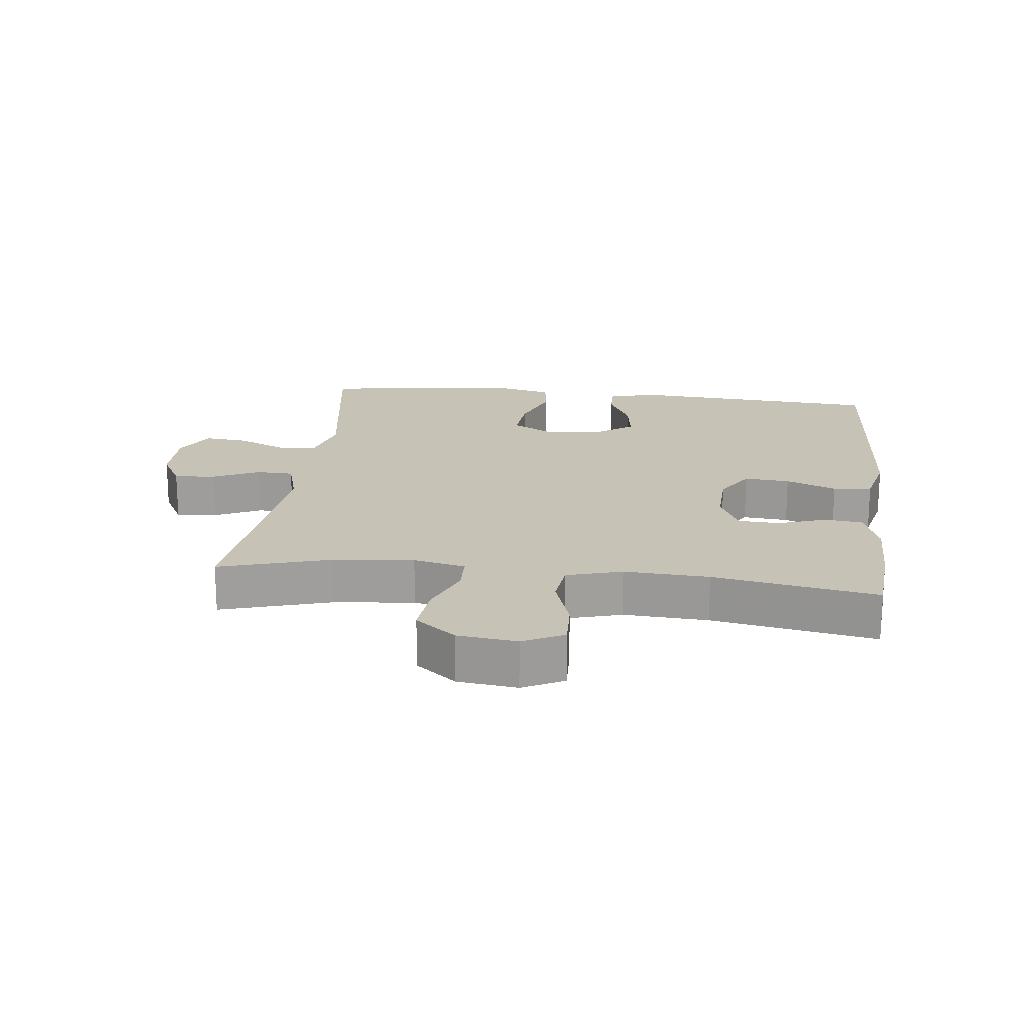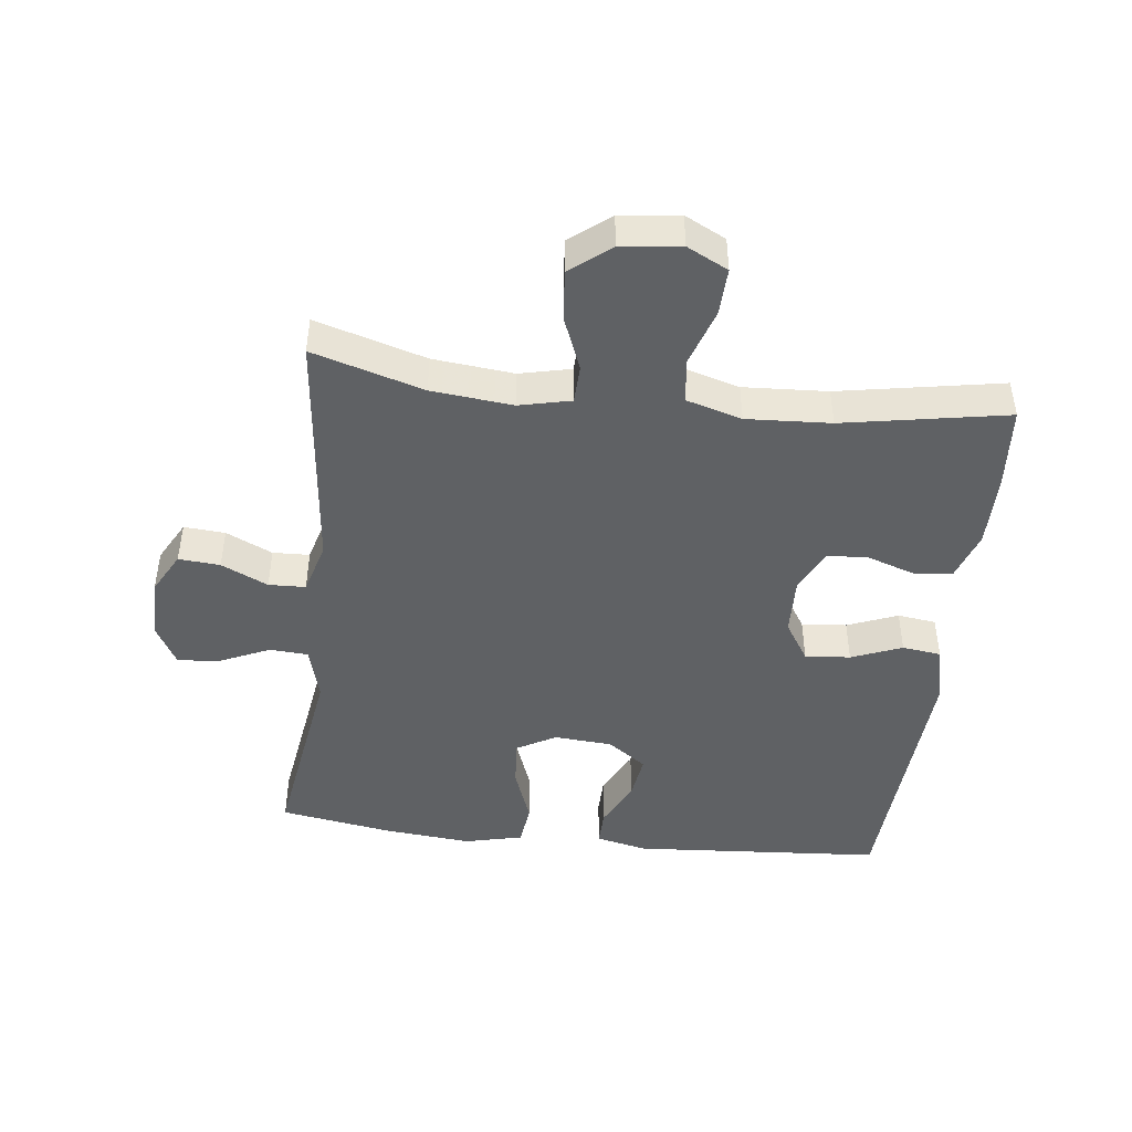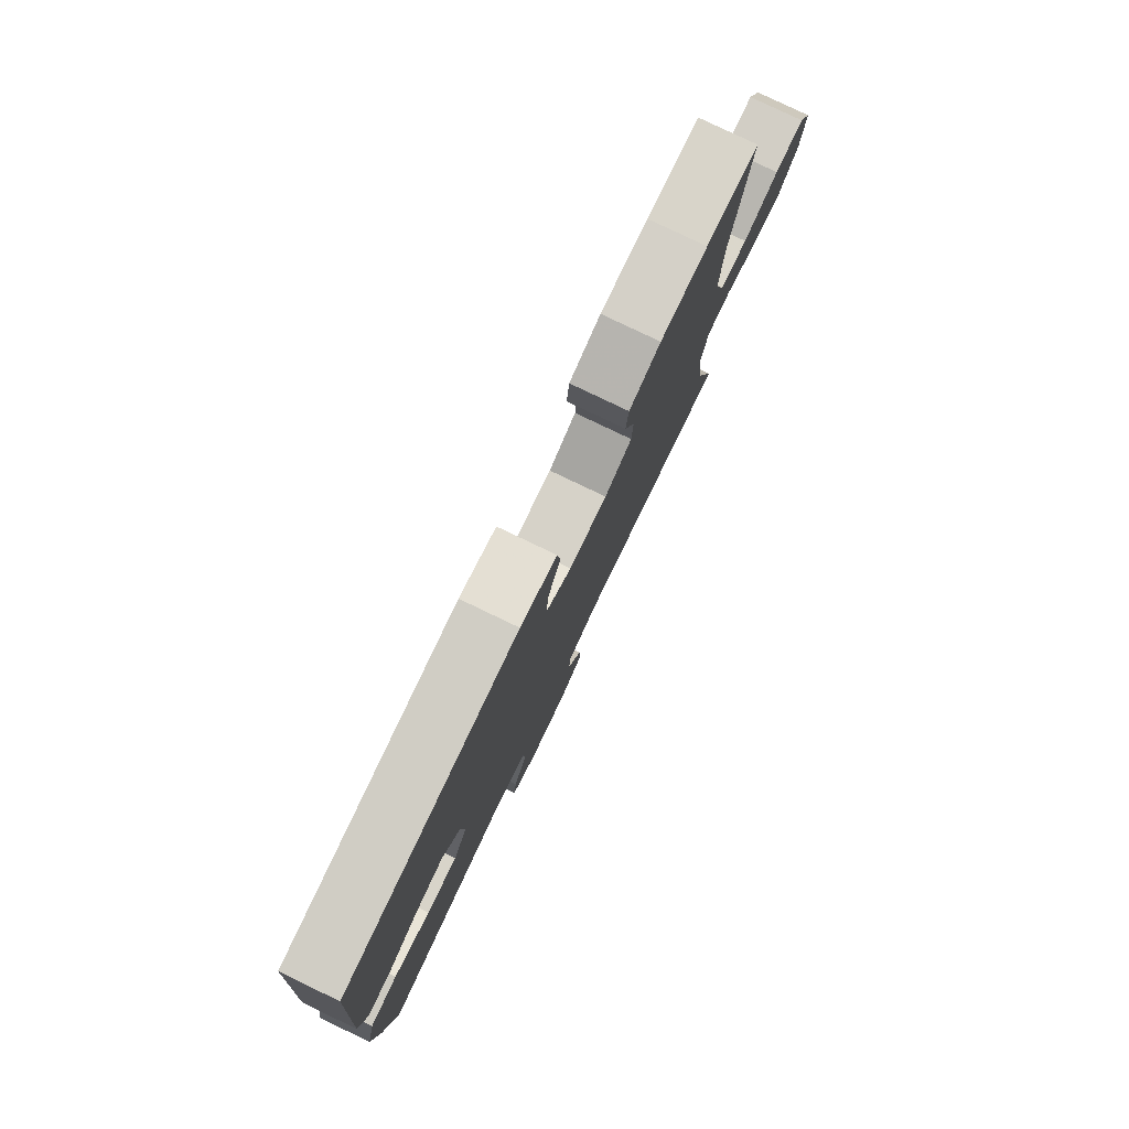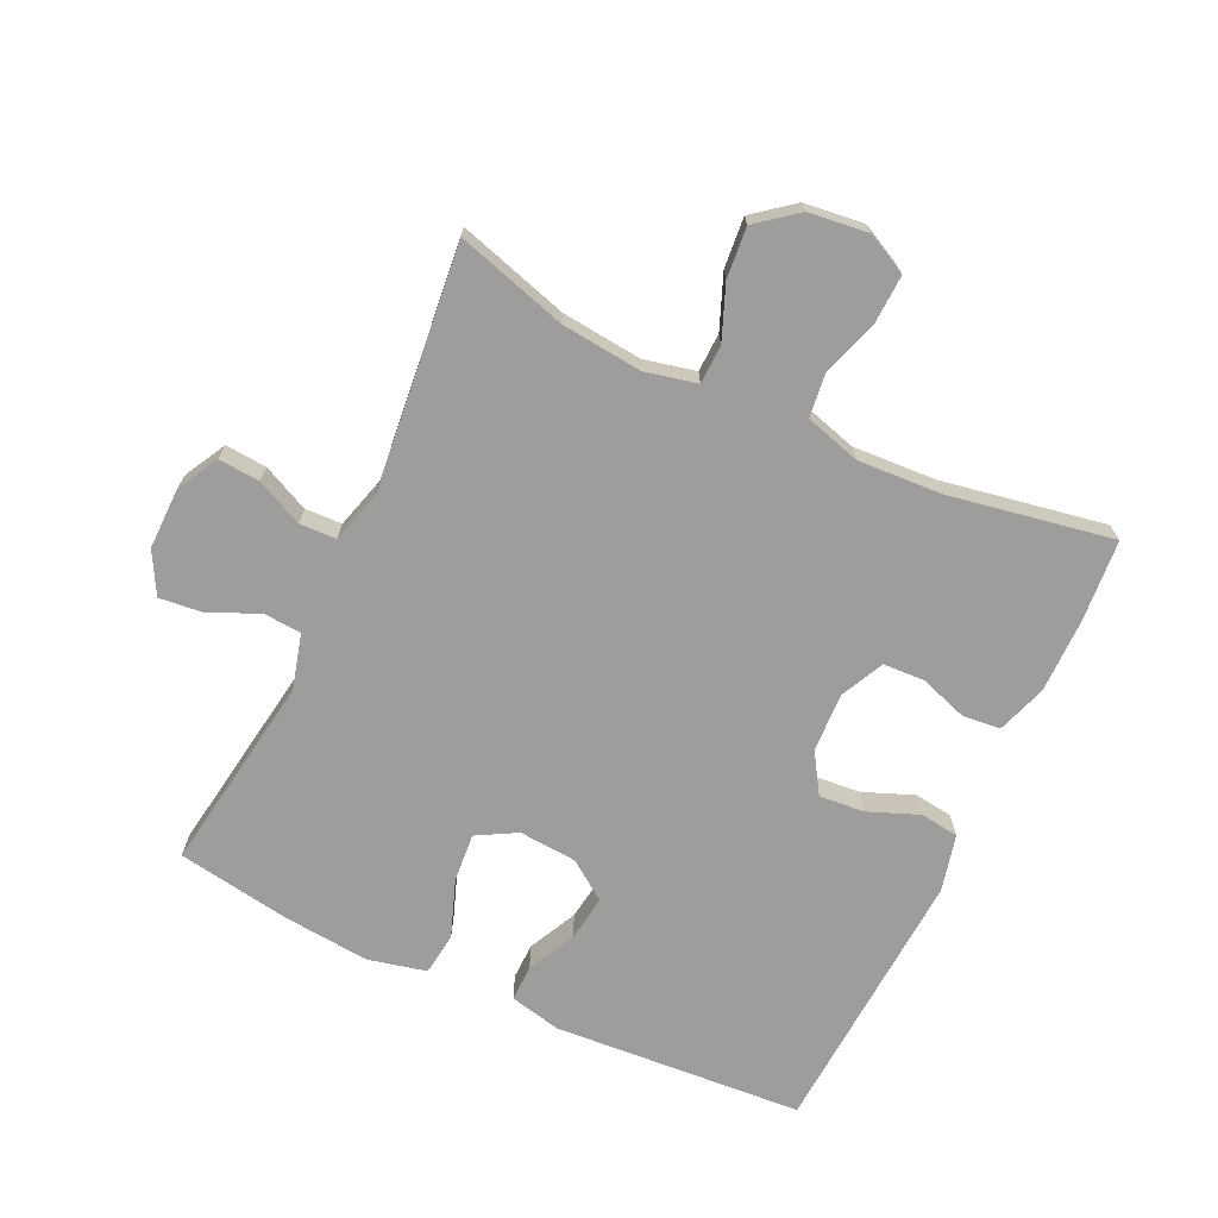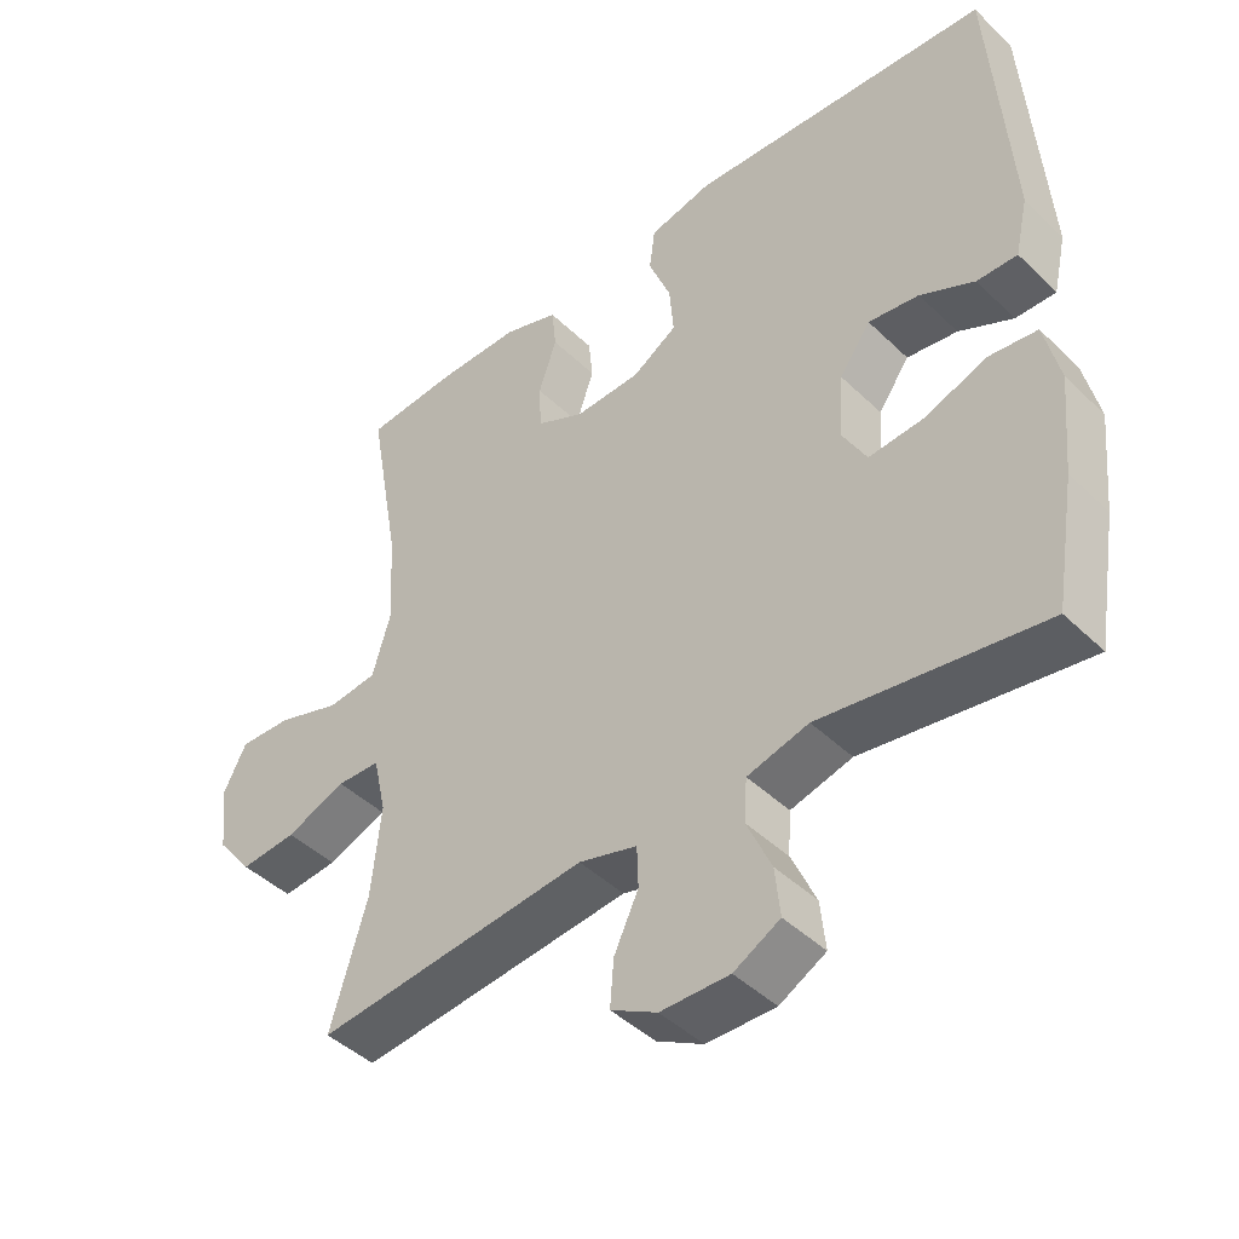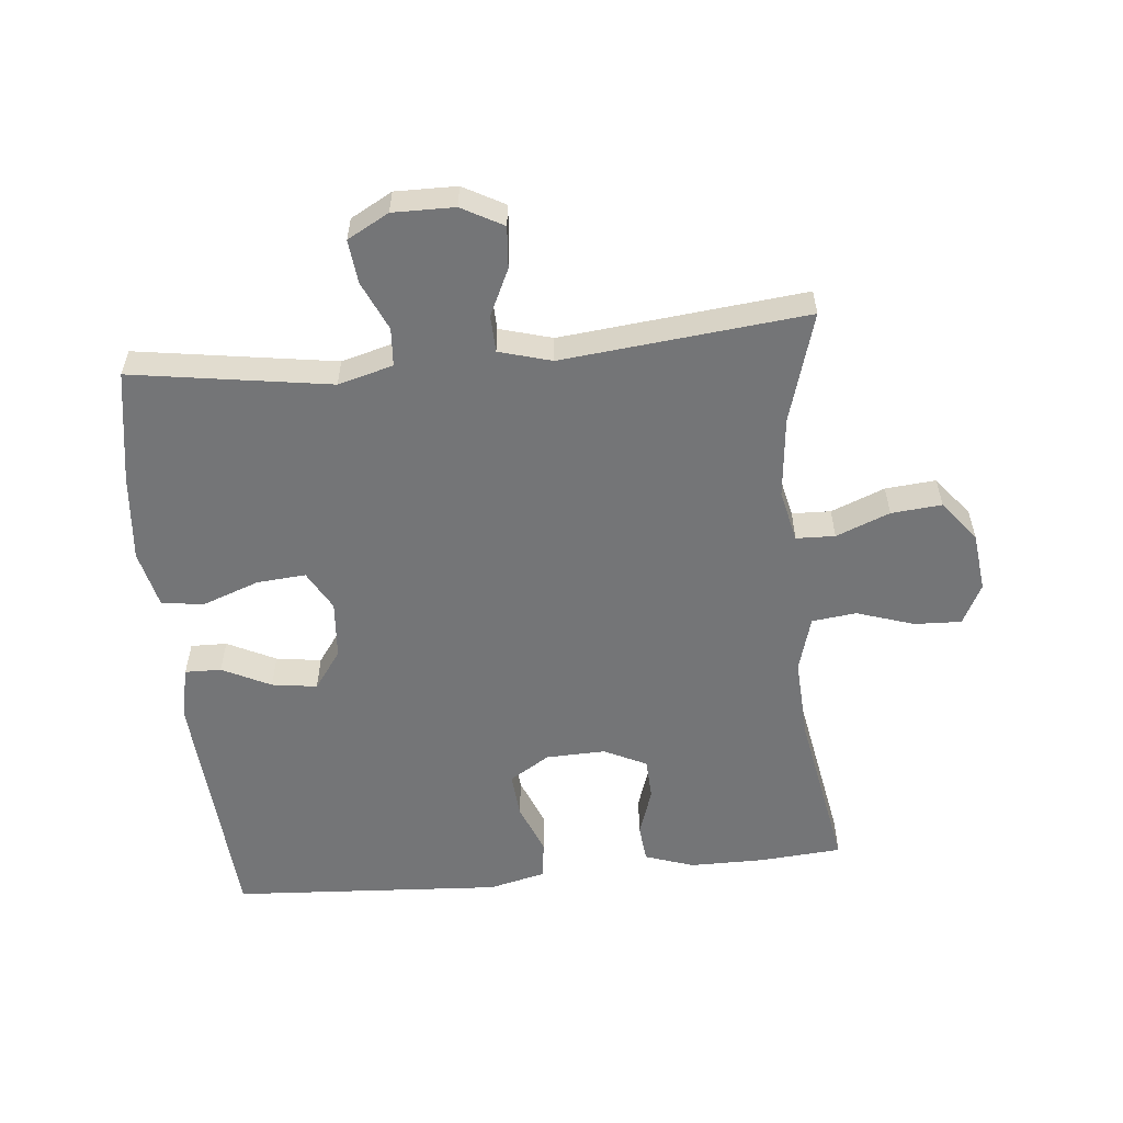
<metadata>
{"format":"obj","ext":"obj","renderer":"f3d","projection":"perspective","resolution":1024,"background":"white","views":[{"elev":19.2,"azim":-83.3,"up":"+Y"},{"elev":-45.6,"azim":-96.6,"up":"+Y"},{"elev":79.9,"azim":115.6,"up":"+Z"},{"elev":-70.4,"azim":-115.1,"up":"+Y"},{"elev":-44.3,"azim":41.9,"up":"+Z"},{"elev":-56.4,"azim":-174.4,"up":"+Y"}]}
</metadata>
<code>
v -0.5 0.07 0.5
v -0.372 0.07 0.51
v -0.257 0.07 0.51
v -0.181 0.07 0.484
v -0.175 0.07 0.425
v -0.2 0.07 0.351
v -0.197 0.07 0.287
v -0.131 0.07 0.255
v -0.039 0.07 0.258
v 0.023 0.07 0.297
v 0.017 0.07 0.367
v -0.014 0.07 0.445
v -0.006 0.07 0.505
v 0.082 0.07 0.526
v 0.5 0.07 0.5
v 0.527 0.07 0.113
v 0.509 0.07 0.033
v 0.453 0.07 0.034
v 0.378 0.07 0.071
v 0.308 0.07 0.081
v 0.265 0.07 0.021
v 0.258 0.07 -0.069
v 0.292 0.07 -0.13
v 0.367 0.07 -0.124
v 0.455 0.07 -0.092
v 0.521 0.07 -0.1
v 0.542 0.07 -0.19
v 0.529 0.07 -0.326
v 0.5 0.07 -0.5
v 0.193 0.07 -0.453
v 0.108 0.07 -0.476
v 0.104 0.07 -0.535
v 0.138 0.07 -0.611
v 0.145 0.07 -0.678
v 0.081 0.07 -0.713
v -0.014 0.07 -0.712
v -0.078 0.07 -0.677
v -0.073 0.07 -0.613
v -0.039 0.07 -0.541
v -0.041 0.07 -0.484
v -0.122 0.07 -0.461
v -0.5 0.07 -0.5
v -0.449 0.07 -0.329
v -0.436 0.07 -0.204
v -0.454 0.07 -0.124
v -0.514 0.07 -0.122
v -0.597 0.07 -0.155
v -0.675 0.07 -0.162
v -0.724 0.07 -0.1
v -0.735 0.07 -0.008
v -0.703 0.07 0.055
v -0.63 0.07 0.052
v -0.542 0.07 0.023
v -0.473 0.07 0.031
v -0.448 0.07 0.117
v -0.455 0.07 0.247
v -0.5 0 0.5
v -0.372 0 0.51
v -0.257 0 0.51
v -0.181 0 0.484
v -0.175 0 0.425
v -0.2 0 0.351
v -0.197 0 0.287
v -0.131 0 0.255
v -0.039 0 0.258
v 0.023 0 0.297
v 0.017 0 0.367
v -0.014 0 0.445
v -0.006 0 0.505
v 0.082 0 0.526
v 0.5 0 0.5
v 0.527 0 0.113
v 0.509 0 0.033
v 0.453 0 0.034
v 0.378 0 0.071
v 0.308 0 0.081
v 0.265 0 0.021
v 0.258 0 -0.069
v 0.292 0 -0.13
v 0.367 0 -0.124
v 0.455 0 -0.092
v 0.521 0 -0.1
v 0.542 0 -0.19
v 0.529 0 -0.326
v 0.5 0 -0.5
v 0.193 0 -0.453
v 0.108 0 -0.476
v 0.104 0 -0.535
v 0.138 0 -0.611
v 0.145 0 -0.678
v 0.081 0 -0.713
v -0.014 0 -0.712
v -0.078 0 -0.677
v -0.073 0 -0.613
v -0.039 0 -0.541
v -0.041 0 -0.484
v -0.122 0 -0.461
v -0.5 0 -0.5
v -0.449 0 -0.329
v -0.436 0 -0.204
v -0.454 0 -0.124
v -0.514 0 -0.122
v -0.597 0 -0.155
v -0.675 0 -0.162
v -0.724 0 -0.1
v -0.735 0 -0.008
v -0.703 0 0.055
v -0.63 0 0.052
v -0.542 0 0.023
v -0.473 0 0.031
v -0.448 0 0.117
v -0.455 0 0.247
f 50 51 52 53
f 50 53 54
f 49 50 54
f 46 47 48 49
f 45 46 49 54
f 44 45 54 55
f 41 42 43
f 40 41 43 44
f 36 37 38 39
f 36 39 40
f 35 36 40
f 32 33 34 35
f 31 32 35 40
f 30 31 40 44
f 24 25 26 27
f 23 24 27 28
f 16 17 18 19
f 16 19 20
f 15 16 20
f 14 15 20 21
f 11 12 13 14
f 10 11 14 21
f 3 4 5 6
f 3 6 7
f 56 1 2 3
f 55 56 3 7
f 23 28 29 30
f 22 23 30 44
f 9 10 21 22
f 8 9 22 44
f 7 8 44 55
f 109 108 107 106
f 110 109 106
f 110 106 105
f 105 104 103 102
f 110 105 102 101
f 111 110 101 100
f 99 98 97
f 100 99 97 96
f 95 94 93 92
f 96 95 92
f 96 92 91
f 91 90 89 88
f 96 91 88 87
f 100 96 87 86
f 83 82 81 80
f 84 83 80 79
f 75 74 73 72
f 76 75 72
f 76 72 71
f 77 76 71 70
f 70 69 68 67
f 77 70 67 66
f 62 61 60 59
f 63 62 59
f 59 58 57 112
f 63 59 112 111
f 86 85 84 79
f 100 86 79 78
f 78 77 66 65
f 100 78 65 64
f 111 100 64 63
f 1 57 58 2
f 2 58 59 3
f 3 59 60 4
f 4 60 61 5
f 5 61 62 6
f 6 62 63 7
f 7 63 64 8
f 8 64 65 9
f 9 65 66 10
f 10 66 67 11
f 11 67 68 12
f 12 68 69 13
f 13 69 70 14
f 14 70 71 15
f 15 71 72 16
f 16 72 73 17
f 17 73 74 18
f 18 74 75 19
f 19 75 76 20
f 20 76 77 21
f 21 77 78 22
f 22 78 79 23
f 23 79 80 24
f 24 80 81 25
f 25 81 82 26
f 26 82 83 27
f 27 83 84 28
f 28 84 85 29
f 29 85 86 30
f 30 86 87 31
f 31 87 88 32
f 32 88 89 33
f 33 89 90 34
f 34 90 91 35
f 35 91 92 36
f 36 92 93 37
f 37 93 94 38
f 38 94 95 39
f 39 95 96 40
f 40 96 97 41
f 41 97 98 42
f 42 98 99 43
f 43 99 100 44
f 44 100 101 45
f 45 101 102 46
f 46 102 103 47
f 47 103 104 48
f 48 104 105 49
f 49 105 106 50
f 50 106 107 51
f 51 107 108 52
f 52 108 109 53
f 53 109 110 54
f 54 110 111 55
f 55 111 112 56
f 56 112 57 1

</code>
